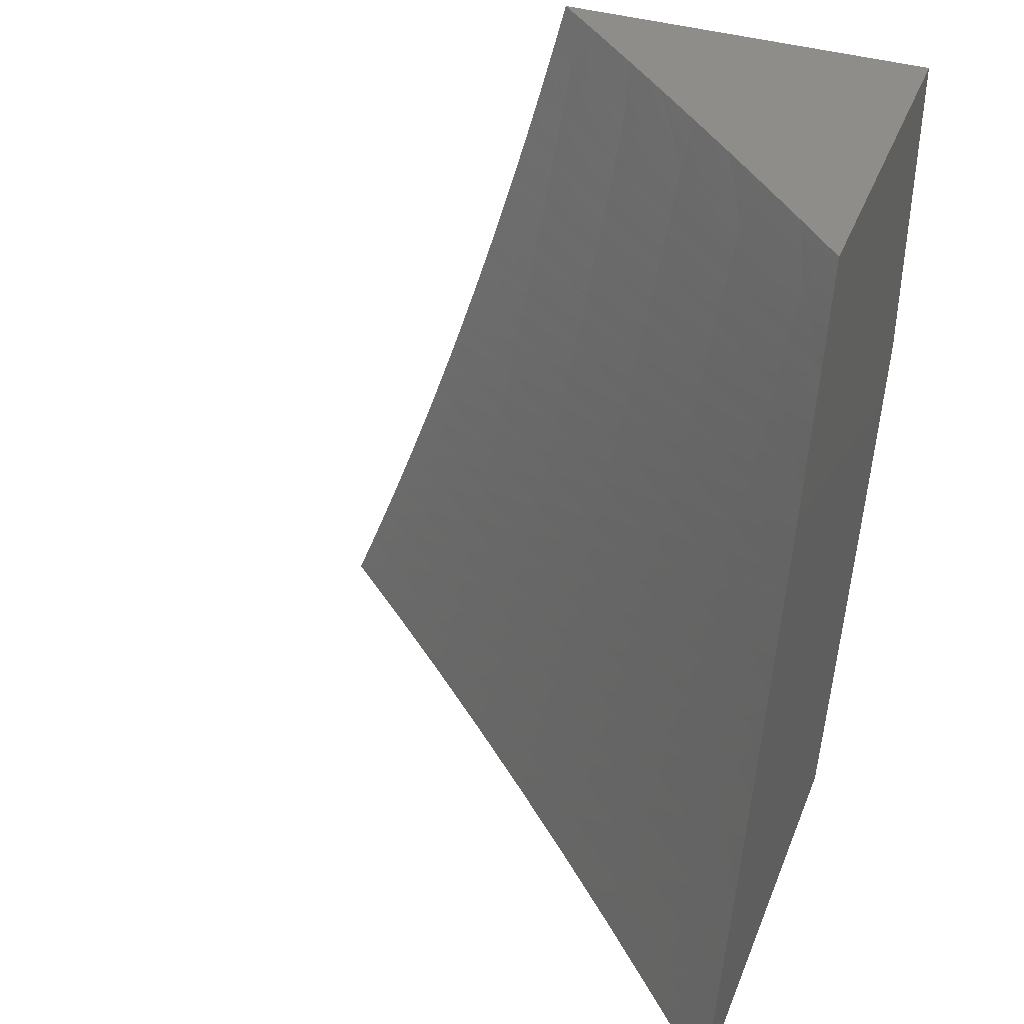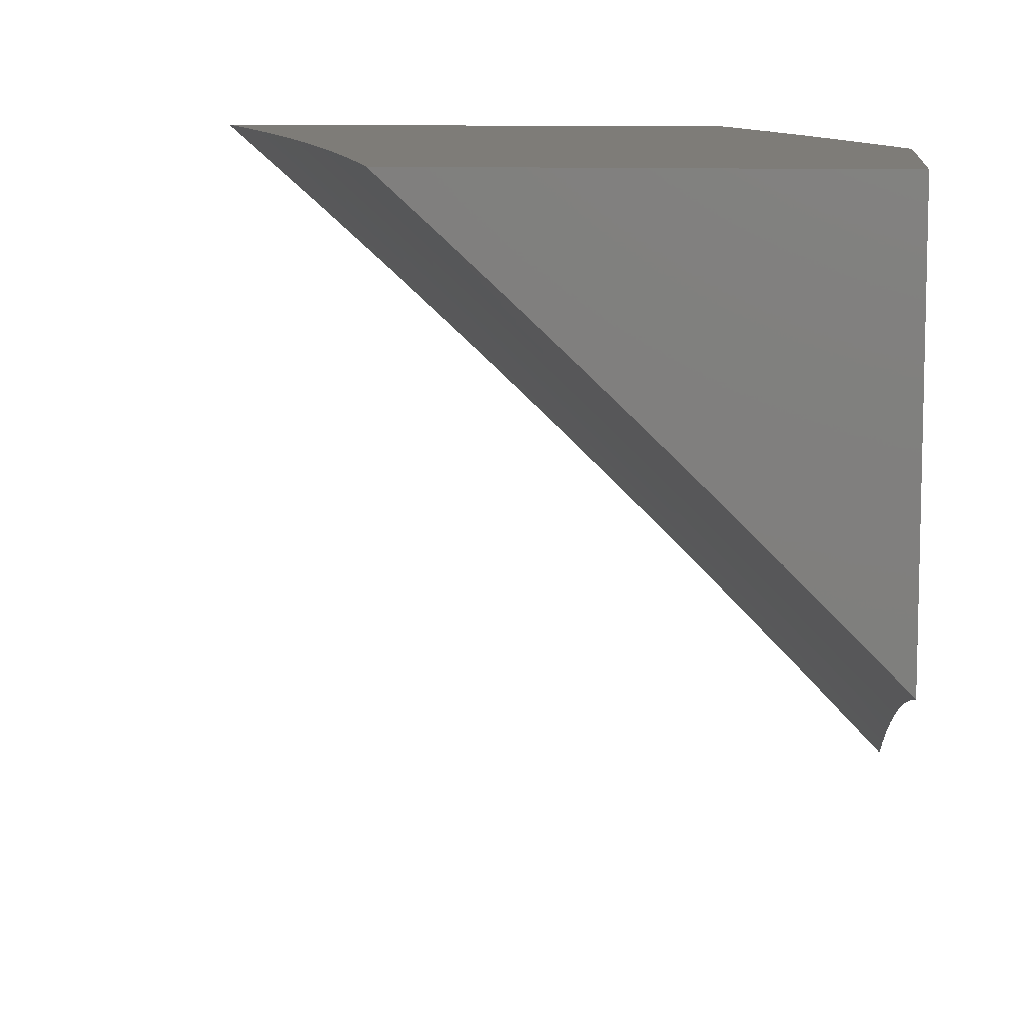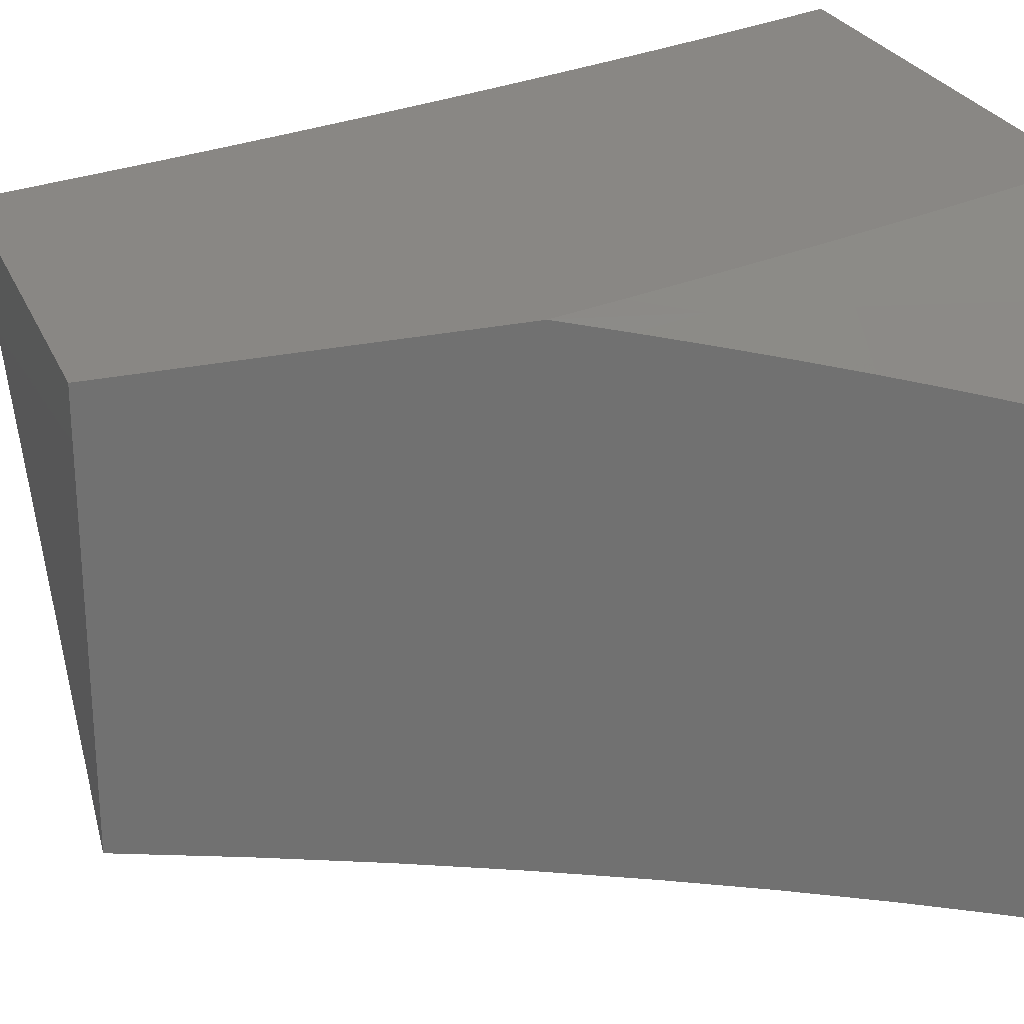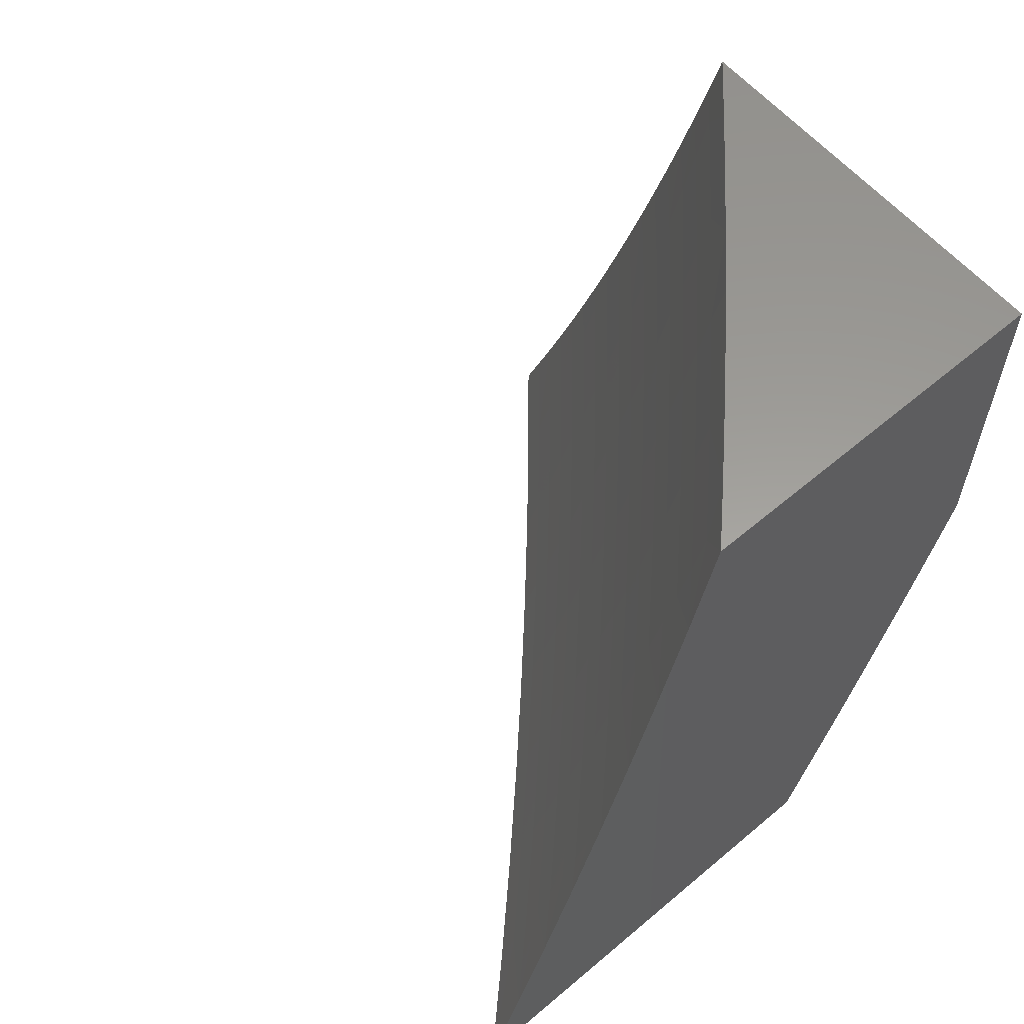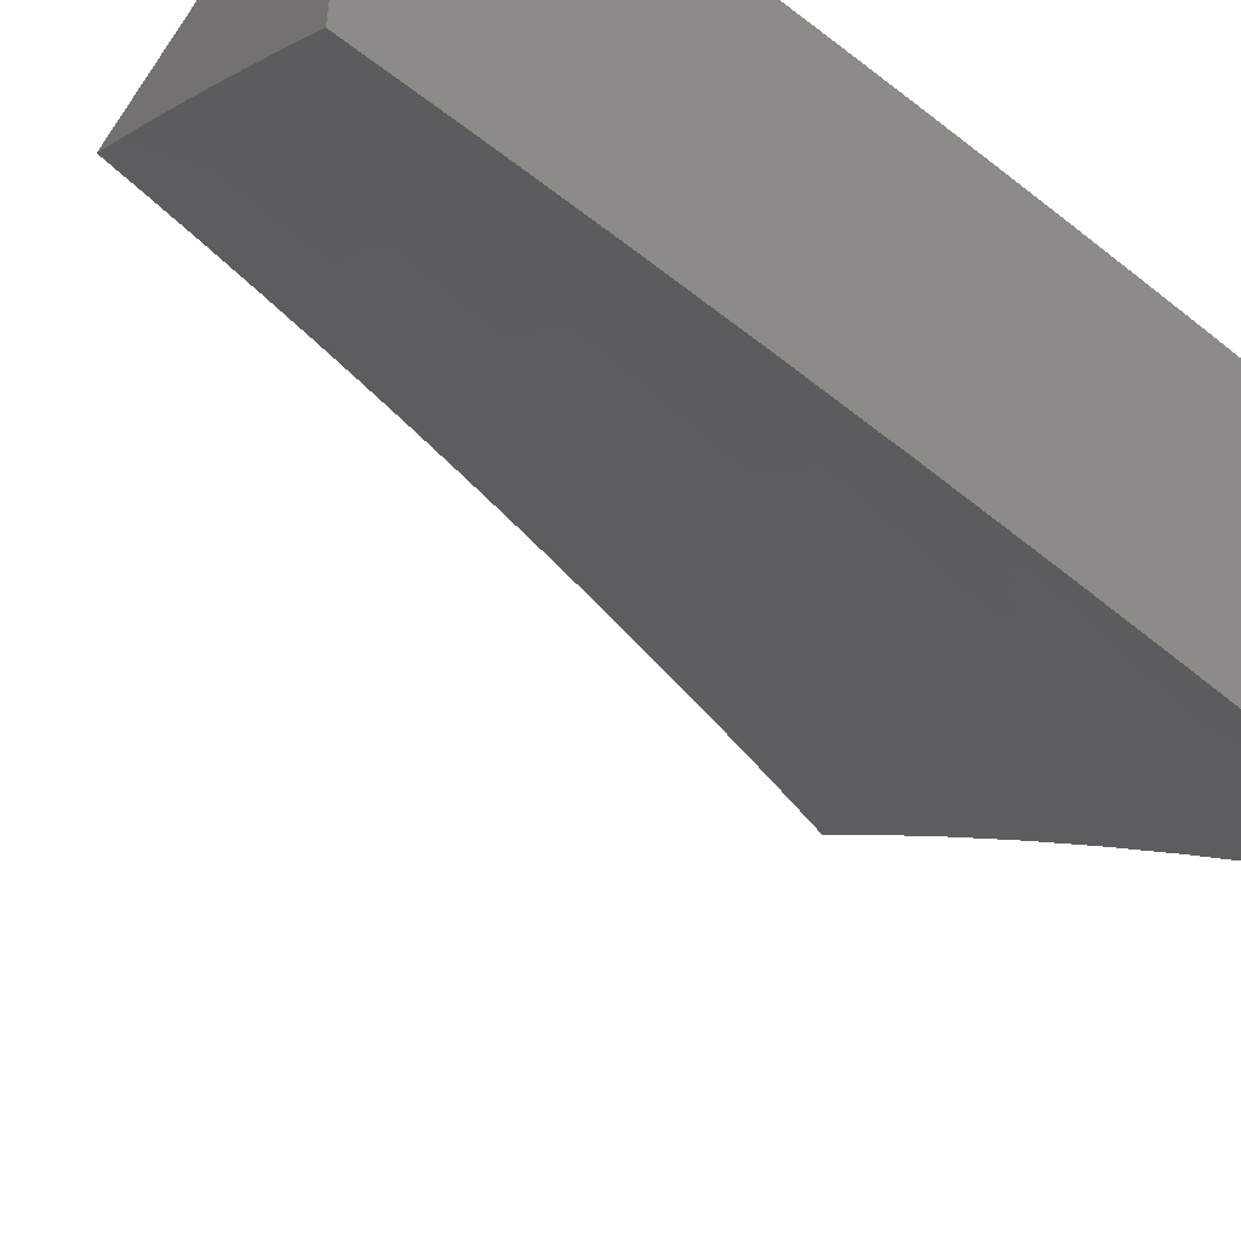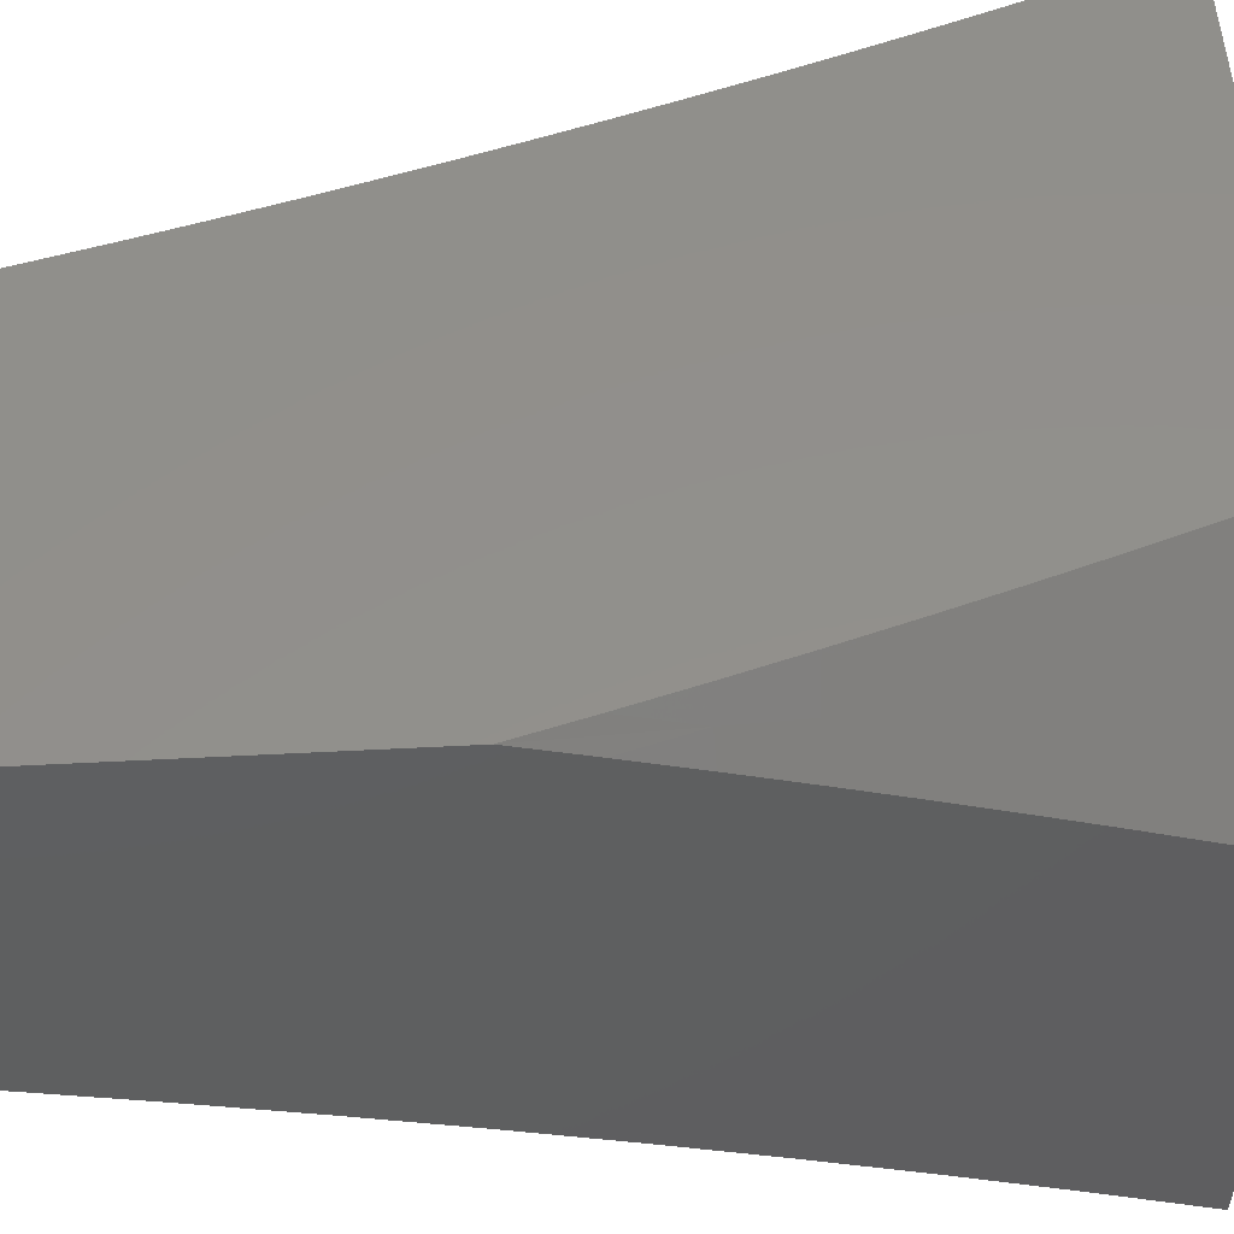
<metadata>
{"format":"stl","ext":"stl","renderer":"f3d","projection":"perspective","resolution":1024,"background":"white","views":[{"elev":39.4,"azim":20.4,"up":"+Z"},{"elev":9.7,"azim":6.0,"up":"+Y"},{"elev":25.8,"azim":70.6,"up":"+Y"},{"elev":60.1,"azim":49.1,"up":"+Z"},{"elev":-49.8,"azim":56.6,"up":"+Y"},{"elev":52.5,"azim":86.8,"up":"+Y"}]}
</metadata>
<code>
# stl→obj: 159 verts, 314 faces
v 7.231 8 -3
v 7.331 7.913 -3
v 7.255 8 -2.939
v 7.342 7.924 -2.937
v 7.278 8 -2.877
v 7.353 7.935 -2.875
v 7.301 8 -2.816
v 7.363 7.947 -2.812
v 7.323 8 -2.754
v 7.373 7.957 -2.749
v 7.345 8 -2.692
v 7.383 7.968 -2.687
v 7.366 8 -2.63
v 7.392 7.978 -2.624
v 7.386 8 -2.568
v 7.402 7.988 -2.562
v 7.407 8 -2.505
v 7.411 7.998 -2.499
v 7.426 8 -2.442
v 7.511 7.908 -2.499
v 7.52 7.918 -2.437
v 7.61 7.817 -2.499
v 7.619 7.827 -2.437
v 7.707 7.725 -2.499
v 7.716 7.735 -2.437
v 7.804 7.632 -2.499
v 7.813 7.641 -2.437
v 7.899 7.538 -2.499
v 7.909 7.547 -2.437
v 7.993 7.442 -2.499
v 8 7.471 -2.379
v 8 7.434 -2.505
v 7.984 7.433 -2.562
v 8 7.395 -2.629
v 7.974 7.424 -2.624
v 7.963 7.414 -2.687
v 7.88 7.519 -2.624
v 7.869 7.509 -2.687
v 7.784 7.613 -2.624
v 7.774 7.603 -2.687
v 7.688 7.706 -2.624
v 7.678 7.696 -2.687
v 7.591 7.798 -2.624
v 7.581 7.788 -2.687
v 7.492 7.889 -2.624
v 7.482 7.879 -2.687
v 7.43 7.824 -3
v 7.441 7.835 -2.937
v 7.452 7.846 -2.875
v 7.462 7.857 -2.812
v 7.472 7.868 -2.749
v 7.528 7.734 -3
v 7.539 7.745 -2.937
v 7.55 7.756 -2.875
v 7.56 7.767 -2.812
v 7.571 7.778 -2.749
v 7.625 7.643 -3
v 7.636 7.654 -2.937
v 7.647 7.665 -2.875
v 7.658 7.676 -2.812
v 7.668 7.686 -2.749
v 7.72 7.551 -3
v 7.732 7.562 -2.937
v 7.743 7.572 -2.875
v 7.754 7.583 -2.812
v 7.764 7.593 -2.749
v 7.815 7.457 -3
v 7.826 7.468 -2.937
v 7.837 7.479 -2.875
v 7.848 7.489 -2.812
v 7.859 7.499 -2.749
v 7.908 7.363 -3
v 7.92 7.373 -2.937
v 7.931 7.384 -2.875
v 7.942 7.394 -2.812
v 7.953 7.404 -2.749
v 8 7.267 -3
v 8 7.311 -2.877
v 8 7.354 -2.754
v 8 7.506 -2.253
v 7.927 7.564 -2.312
v 7.918 7.555 -2.374
v 7.822 7.65 -2.374
v 7.725 7.744 -2.374
v 7.627 7.836 -2.374
v 7.528 7.927 -2.374
v 7.445 8 -2.38
v 8 7.539 -2.127
v 7.944 7.58 -2.187
v 7.935 7.572 -2.249
v 7.84 7.667 -2.249
v 7.831 7.659 -2.312
v 7.742 7.761 -2.249
v 7.734 7.752 -2.312
v 7.644 7.853 -2.249
v 7.636 7.845 -2.312
v 7.545 7.944 -2.249
v 7.537 7.936 -2.312
v 7.482 8 -2.254
v 7.464 8 -2.317
v 8 7.57 -2
v 7.96 7.595 -2.062
v 7.952 7.588 -2.125
v 7.856 7.683 -2.125
v 7.848 7.675 -2.187
v 7.759 7.777 -2.125
v 7.751 7.769 -2.187
v 7.66 7.87 -2.125
v 7.652 7.861 -2.187
v 7.561 7.961 -2.125
v 7.553 7.953 -2.187
v 7.517 8 -2.127
v 7.5 8 -2.191
v 7.945 7.625 -2
v 7.864 7.691 -2.062
v 7.89 7.68 -2
v 7.834 7.734 -2
v 7.766 7.785 -2.062
v 7.778 7.788 -2
v 7.721 7.842 -2
v 7.668 7.877 -2.062
v 7.665 7.895 -2
v 7.607 7.948 -2
v 7.568 7.969 -2.062
v 7.55 8 -2
v 7.534 8 -2.064
v 7.501 7.899 -2.562
v 7.6 7.808 -2.562
v 7.698 7.716 -2.562
v 7.794 7.623 -2.562
v 7.89 7.528 -2.562
v 8 7.832 -2.925
v 8 7.805 -3
v 7.91 7.91 -2.962
v 7.903 7.903 -3
v 7.832 8 -2.925
v 7.805 8 -3
v 7.858 8 -2.85
v 7.923 7.923 -2.886
v 7.917 7.917 -2.924
v 7.884 8 -2.775
v 7.936 7.936 -2.811
v 7.93 7.93 -2.849
v 8 7.858 -2.85
v 7.942 7.942 -2.773
v 7.908 8 -2.699
v 7.955 7.955 -2.697
v 7.932 8 -2.623
v 7.966 7.966 -2.622
v 7.955 8 -2.547
v 7.978 7.978 -2.546
v 7.978 8 -2.471
v 8 8 -2.395
v 8 7.978 -2.471
v 8 7.955 -2.547
v 8 7.932 -2.623
v 8 7.908 -2.699
v 8 7.884 -2.775
v 8 8 -2
f 1 2 3
f 3 2 4
f 3 4 5
f 5 4 6
f 5 6 7
f 7 6 8
f 7 8 9
f 9 8 10
f 9 10 11
f 11 10 12
f 11 12 13
f 13 12 14
f 13 14 15
f 15 14 16
f 15 16 17
f 17 16 18
f 17 18 19
f 19 18 20
f 19 20 21
f 21 20 22
f 21 22 23
f 23 22 24
f 23 24 25
f 25 24 26
f 25 26 27
f 27 26 28
f 27 28 29
f 29 28 30
f 29 30 31
f 31 30 32
f 32 30 33
f 32 33 34
f 34 33 35
f 34 35 36
f 36 35 37
f 36 37 38
f 38 37 39
f 38 39 40
f 40 39 41
f 40 41 42
f 42 41 43
f 42 43 44
f 44 43 45
f 44 45 46
f 46 45 14
f 46 14 12
f 2 47 4
f 4 47 48
f 4 48 6
f 6 48 49
f 6 49 8
f 8 49 50
f 8 50 10
f 10 50 51
f 10 51 12
f 12 51 46
f 47 52 48
f 48 52 53
f 48 53 49
f 49 53 54
f 49 54 50
f 50 54 55
f 50 55 51
f 51 55 56
f 51 56 46
f 46 56 44
f 52 57 53
f 53 57 58
f 53 58 54
f 54 58 59
f 54 59 55
f 55 59 60
f 55 60 56
f 56 60 61
f 56 61 44
f 44 61 42
f 57 62 58
f 58 62 63
f 58 63 59
f 59 63 64
f 59 64 60
f 60 64 65
f 60 65 61
f 61 65 66
f 61 66 42
f 42 66 40
f 62 67 63
f 63 67 68
f 63 68 64
f 64 68 69
f 64 69 65
f 65 69 70
f 65 70 66
f 66 70 71
f 66 71 40
f 40 71 38
f 67 72 68
f 68 72 73
f 68 73 69
f 69 73 74
f 69 74 70
f 70 74 75
f 70 75 71
f 71 75 76
f 71 76 38
f 38 76 36
f 72 77 73
f 73 77 78
f 73 78 74
f 74 78 75
f 78 79 75
f 75 79 76
f 76 79 36
f 36 79 34
f 80 81 31
f 31 81 82
f 31 82 29
f 29 82 83
f 29 83 27
f 27 83 84
f 27 84 25
f 25 84 85
f 25 85 23
f 23 85 86
f 23 86 21
f 21 86 87
f 21 87 19
f 88 89 80
f 80 89 90
f 80 90 81
f 81 90 91
f 81 91 92
f 92 91 93
f 92 93 94
f 94 93 95
f 94 95 96
f 96 95 97
f 96 97 98
f 98 97 99
f 98 99 100
f 101 102 88
f 88 102 103
f 88 103 89
f 89 103 104
f 89 104 105
f 105 104 106
f 105 106 107
f 107 106 108
f 107 108 109
f 109 108 110
f 109 110 111
f 111 110 112
f 111 112 113
f 101 114 102
f 102 114 115
f 102 115 103
f 103 115 104
f 114 116 115
f 115 116 117
f 115 117 118
f 118 117 119
f 118 119 120
f 118 120 121
f 121 120 122
f 121 122 123
f 121 123 124
f 124 123 125
f 124 125 126
f 124 126 110
f 110 126 112
f 111 113 97
f 97 113 99
f 98 100 86
f 86 100 87
f 14 45 16
f 16 45 127
f 16 127 18
f 18 127 20
f 45 43 127
f 127 43 128
f 127 128 20
f 20 128 22
f 96 98 85
f 85 98 86
f 109 111 95
f 95 111 97
f 121 124 108
f 108 124 110
f 43 41 128
f 128 41 129
f 128 129 22
f 22 129 24
f 94 96 84
f 84 96 85
f 107 109 93
f 93 109 95
f 118 121 106
f 106 121 108
f 41 39 129
f 129 39 130
f 129 130 24
f 24 130 26
f 92 94 83
f 83 94 84
f 105 107 91
f 91 107 93
f 115 118 104
f 104 118 106
f 39 37 130
f 130 37 131
f 130 131 26
f 26 131 28
f 81 92 82
f 82 92 83
f 89 105 90
f 90 105 91
f 37 35 131
f 131 35 33
f 131 33 28
f 28 33 30
f 132 133 134
f 134 133 135
f 134 135 136
f 136 135 137
f 138 139 136
f 136 139 140
f 136 140 134
f 134 140 132
f 141 142 138
f 138 142 143
f 138 143 139
f 139 143 144
f 139 144 132
f 142 141 145
f 145 141 146
f 145 146 147
f 147 146 148
f 147 148 149
f 149 148 150
f 149 150 151
f 151 150 152
f 151 152 153
f 153 154 151
f 151 154 155
f 151 155 149
f 149 155 156
f 149 156 147
f 147 156 157
f 147 157 145
f 145 157 158
f 145 158 142
f 142 158 144
f 142 144 143
f 139 132 140
f 101 88 159
f 159 88 153
f 153 88 80
f 153 80 154
f 154 80 155
f 155 80 31
f 155 31 156
f 156 31 157
f 157 31 32
f 157 32 158
f 158 32 144
f 144 32 34
f 144 34 132
f 132 34 133
f 133 34 79
f 133 79 78
f 78 77 133
f 77 72 133
f 133 72 67
f 133 67 62
f 133 62 135
f 135 62 57
f 135 57 52
f 135 52 137
f 137 52 47
f 137 47 2
f 2 1 137
f 125 123 159
f 159 123 122
f 159 122 120
f 120 119 159
f 159 119 117
f 159 117 116
f 116 114 159
f 159 114 101
f 1 3 137
f 137 3 5
f 137 5 7
f 7 9 137
f 137 9 11
f 137 11 136
f 136 11 13
f 136 13 138
f 138 13 15
f 138 15 141
f 141 15 17
f 141 17 146
f 146 17 19
f 146 19 87
f 146 87 148
f 148 87 100
f 148 100 150
f 150 100 99
f 150 99 152
f 152 99 113
f 152 113 153
f 153 113 112
f 153 112 126
f 125 159 126
f 126 159 153

</code>
